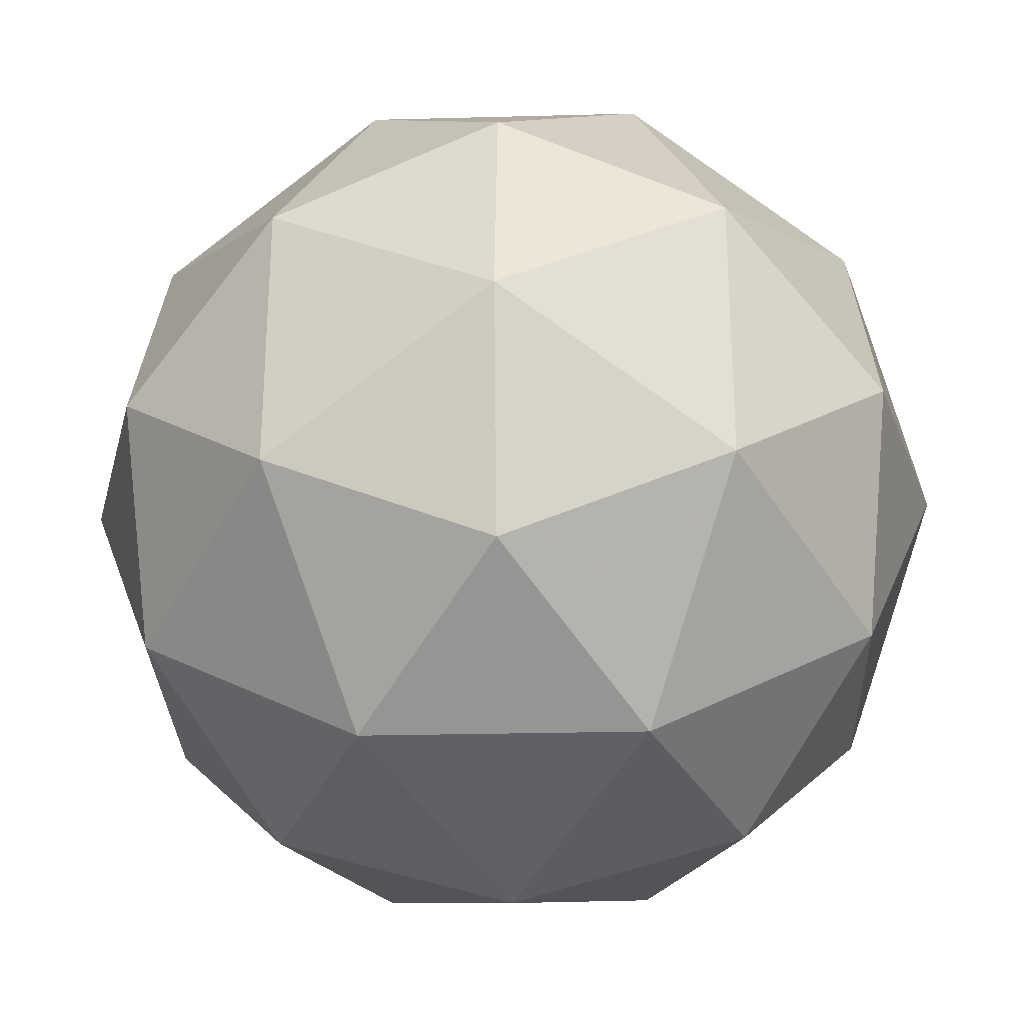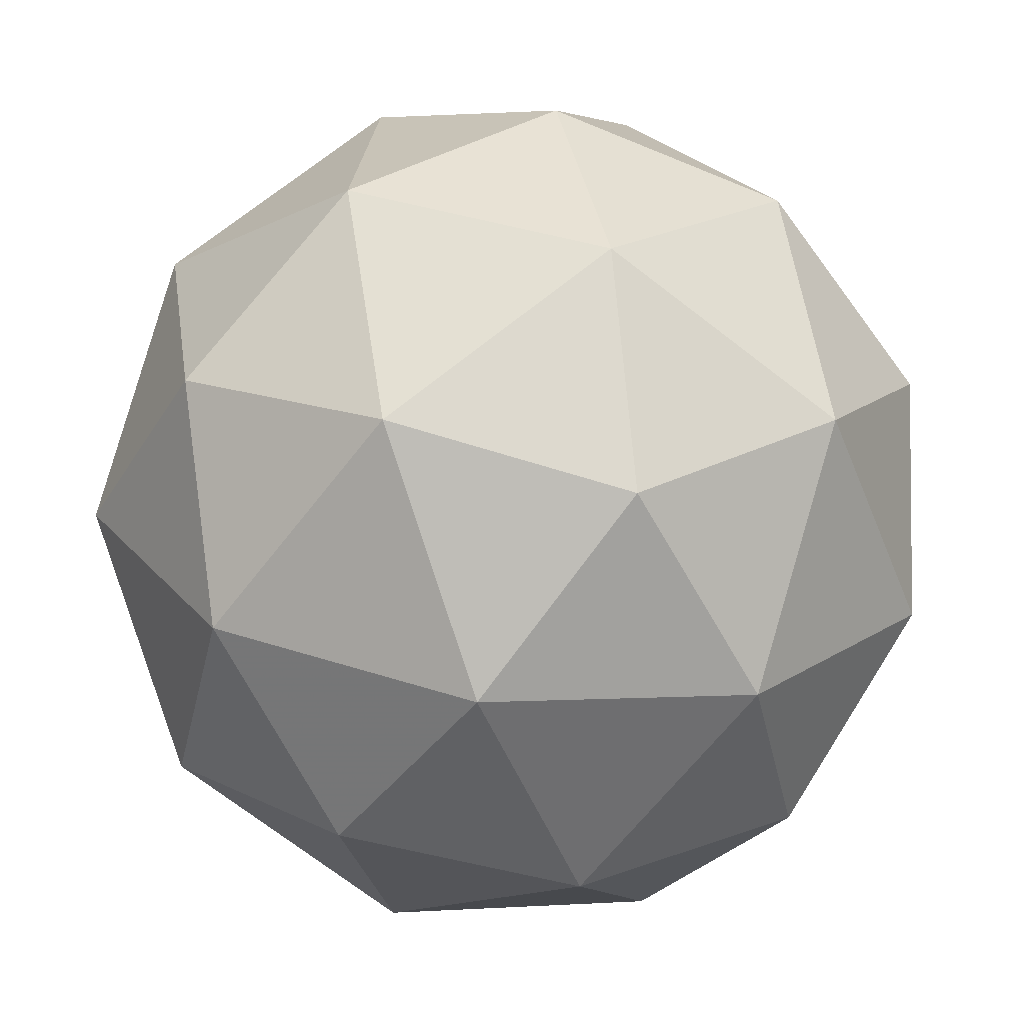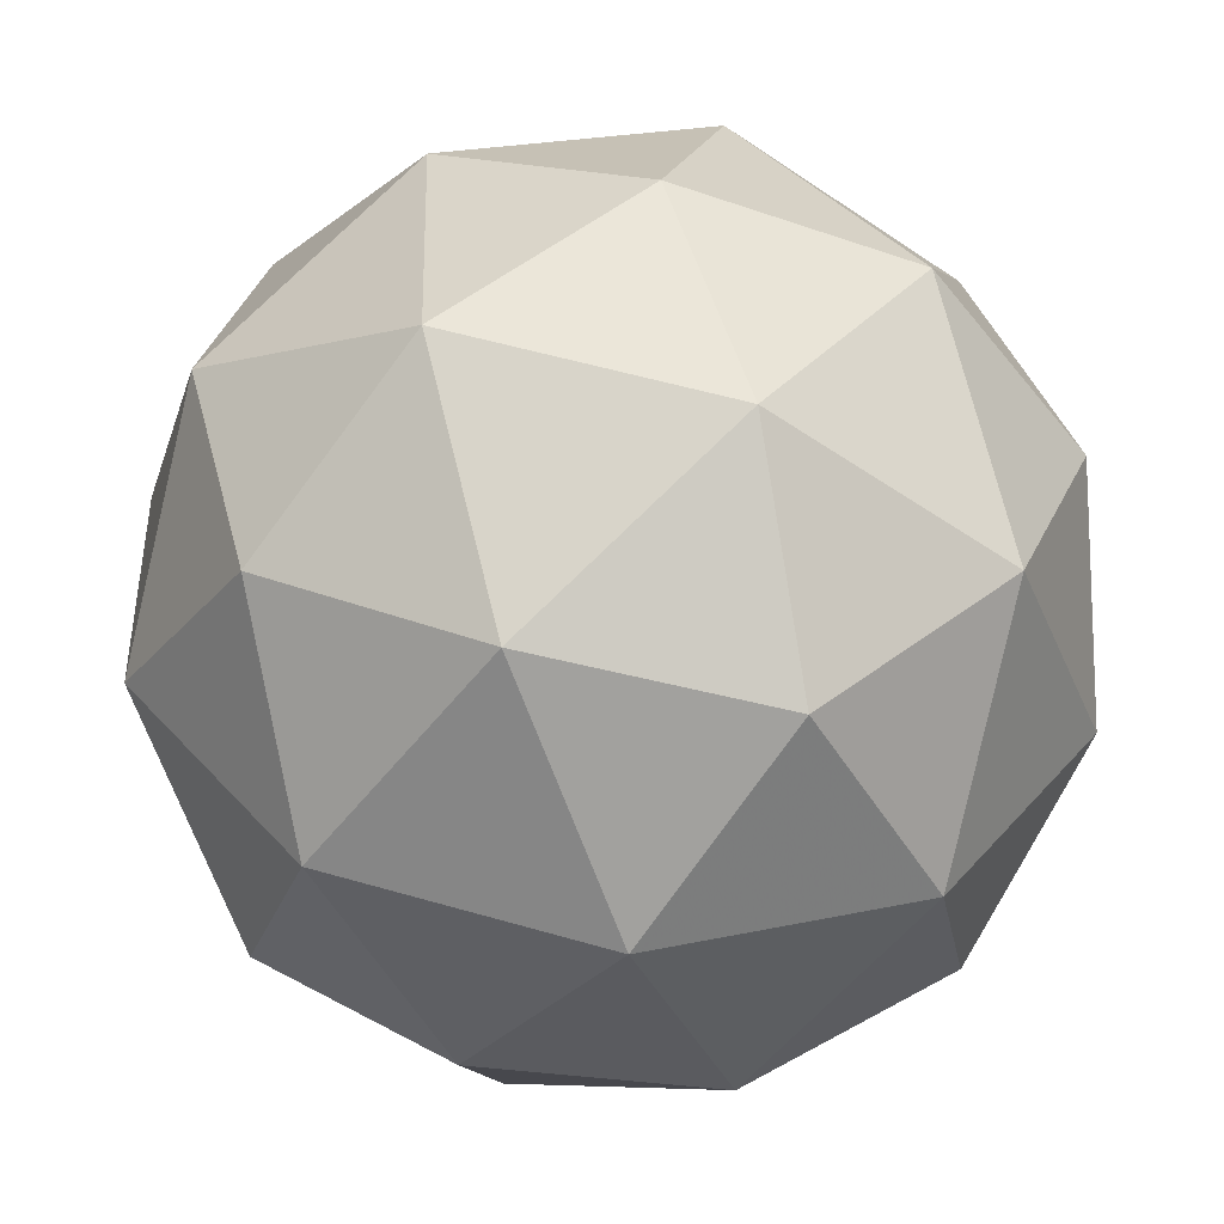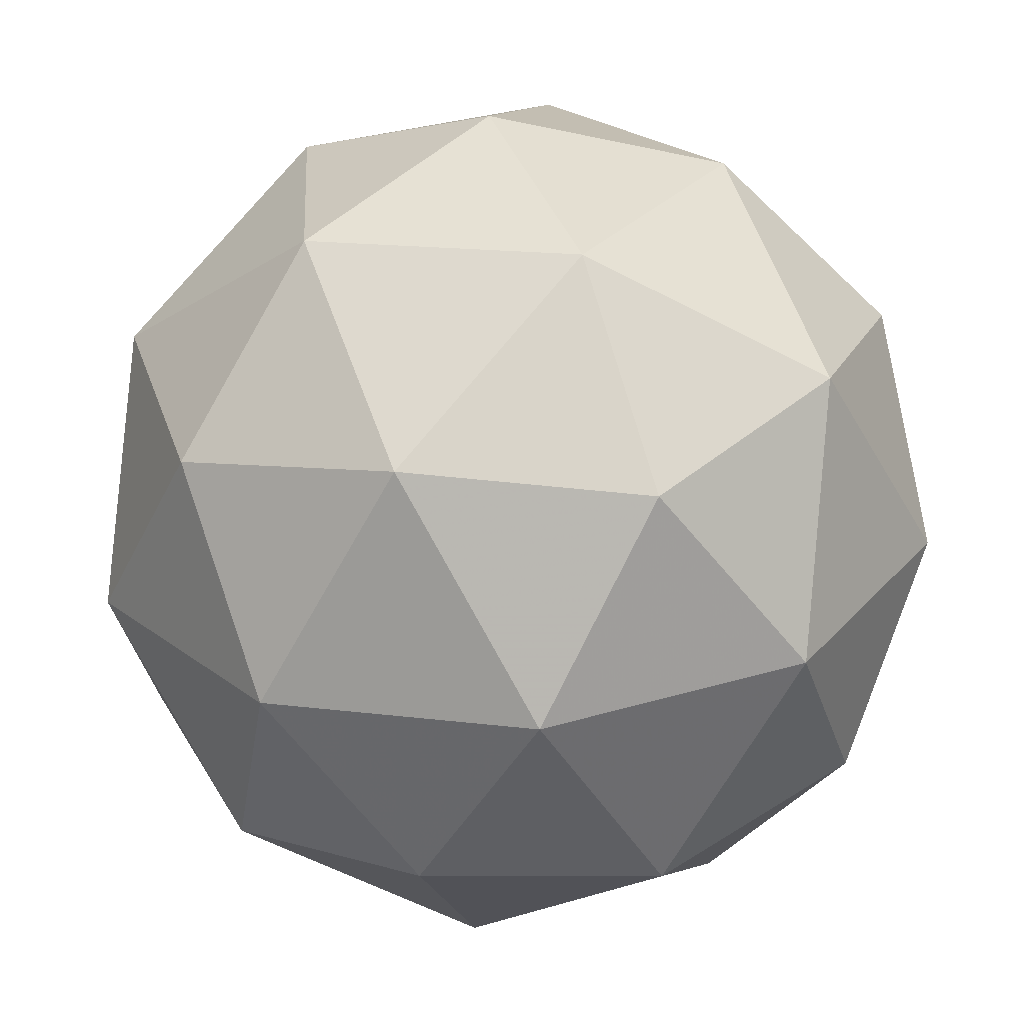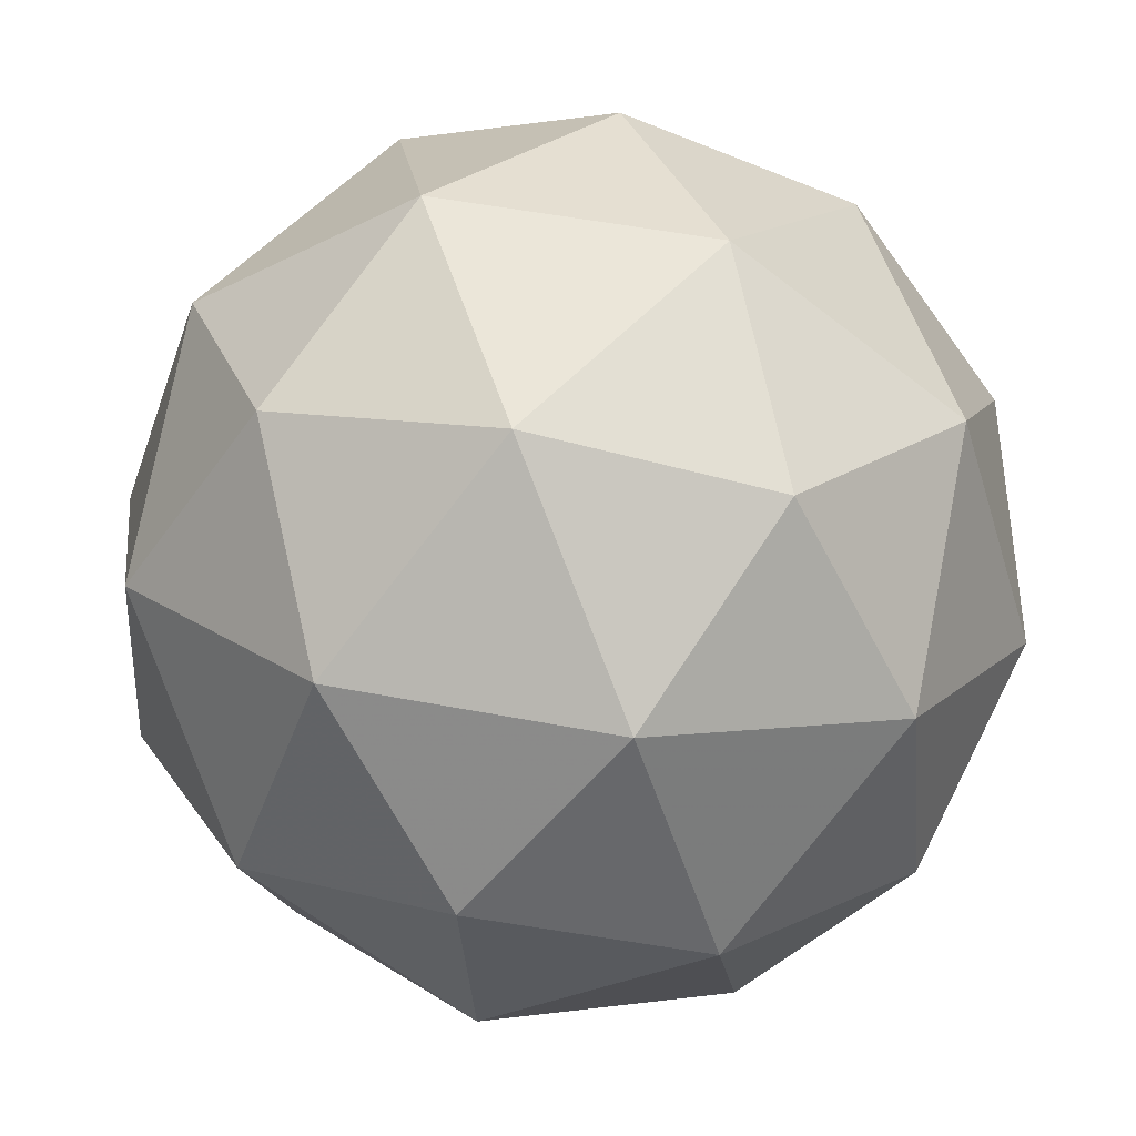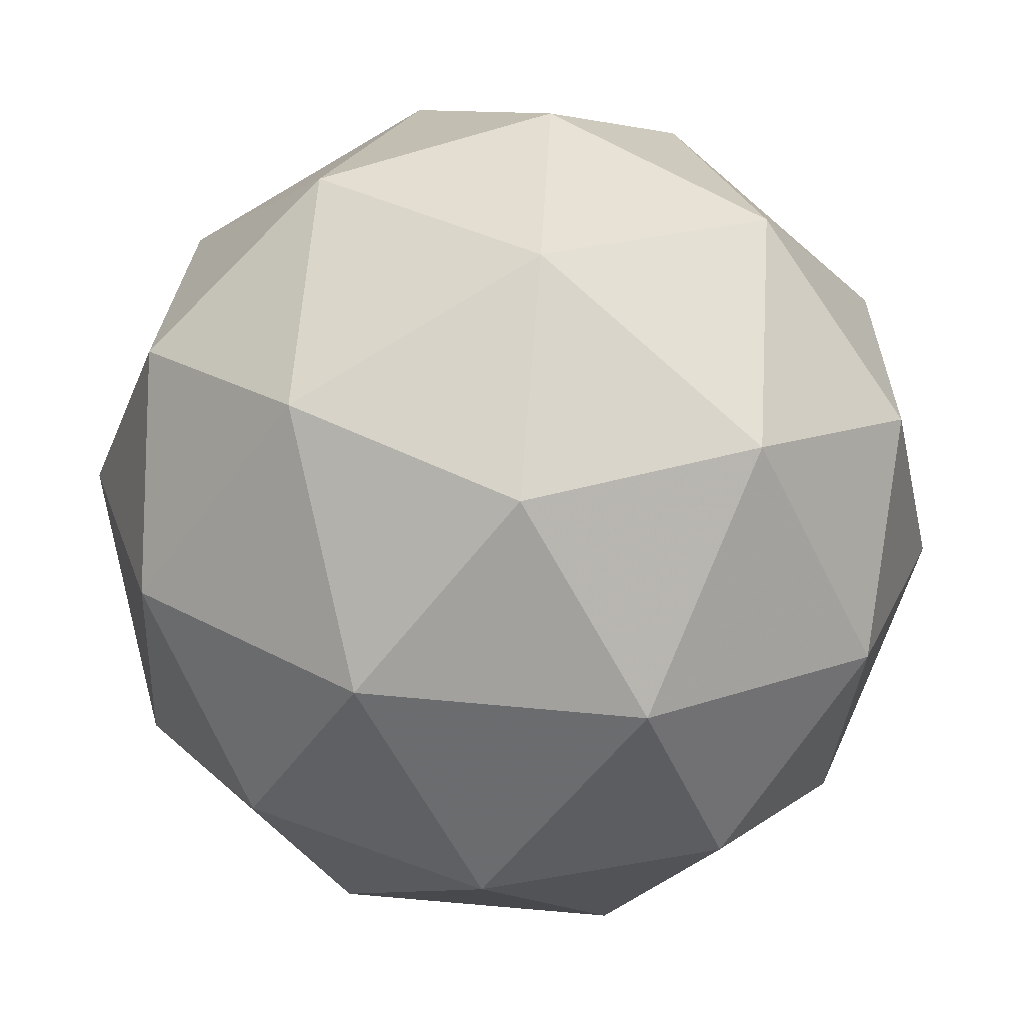
<metadata>
{"format":"obj","ext":"obj","renderer":"f3d","projection":"perspective","resolution":1024,"background":"white","views":[{"elev":4.9,"azim":-44.5,"up":"+Z"},{"elev":-50.3,"azim":-115.2,"up":"+Z"},{"elev":-8.4,"azim":175.3,"up":"+Z"},{"elev":71.2,"azim":173.2,"up":"+Y"},{"elev":41.6,"azim":146.2,"up":"+Z"},{"elev":-66.7,"azim":128.7,"up":"+Z"}]}
</metadata>
<code>
v 12.21 -5.494 -15.74
v 12.15 -5.433 -15.74
v 12.13 -5.513 -15.72
v 12.18 -5.564 -15.77
v 12.23 -5.516 -15.82
v 12.21 -5.436 -15.8
v 12.08 -5.466 -15.77
v 12.1 -5.546 -15.79
v 12.16 -5.548 -15.85
v 12.18 -5.469 -15.87
v 12.13 -5.418 -15.82
v 12.1 -5.488 -15.85
v 12.17 -5.506 -15.72
v 12.19 -5.459 -15.73
v 12.14 -5.47 -15.72
v 12.19 -5.425 -15.76
v 12.22 -5.46 -15.76
v 12.2 -5.536 -15.75
v 12.15 -5.547 -15.74
v 12.23 -5.508 -15.77
v 12.21 -5.549 -15.79
v 12.23 -5.473 -15.81
v 12.14 -5.414 -15.78
v 12.18 -5.416 -15.81
v 12.1 -5.489 -15.74
v 12.11 -5.442 -15.75
v 12.13 -5.566 -15.78
v 12.11 -5.536 -15.75
v 12.2 -5.54 -15.84
v 12.17 -5.568 -15.81
v 12.2 -5.446 -15.84
v 12.21 -5.493 -15.85
v 12.1 -5.433 -15.8
v 12.08 -5.508 -15.78
v 12.12 -5.557 -15.83
v 12.17 -5.512 -15.87
v 12.16 -5.435 -15.85
v 12.08 -5.474 -15.82
v 12.11 -5.446 -15.84
v 12.09 -5.521 -15.83
v 12.12 -5.523 -15.86
v 12.14 -5.476 -15.87
f 1 14 13
f 2 14 16
f 1 13 18
f 1 18 20
f 1 20 17
f 2 16 23
f 3 15 25
f 4 19 27
f 5 21 29
f 6 22 31
f 2 23 26
f 3 25 28
f 4 27 30
f 5 29 32
f 6 31 24
f 7 33 38
f 8 34 40
f 9 35 41
f 10 36 42
f 11 37 39
f 39 42 12
f 39 37 42
f 37 10 42
f 42 41 12
f 42 36 41
f 36 9 41
f 41 40 12
f 41 35 40
f 35 8 40
f 40 38 12
f 40 34 38
f 34 7 38
f 38 39 12
f 38 33 39
f 33 11 39
f 24 37 11
f 24 31 37
f 31 10 37
f 32 36 10
f 32 29 36
f 29 9 36
f 30 35 9
f 30 27 35
f 27 8 35
f 28 34 8
f 28 25 34
f 25 7 34
f 26 33 7
f 26 23 33
f 23 11 33
f 31 32 10
f 31 22 32
f 22 5 32
f 29 30 9
f 29 21 30
f 21 4 30
f 27 28 8
f 27 19 28
f 19 3 28
f 25 26 7
f 25 15 26
f 15 2 26
f 23 24 11
f 23 16 24
f 16 6 24
f 17 22 6
f 17 20 22
f 20 5 22
f 20 21 5
f 20 18 21
f 18 4 21
f 18 19 4
f 18 13 19
f 13 3 19
f 16 17 6
f 16 14 17
f 14 1 17
f 13 15 3
f 13 14 15
f 14 2 15

</code>
